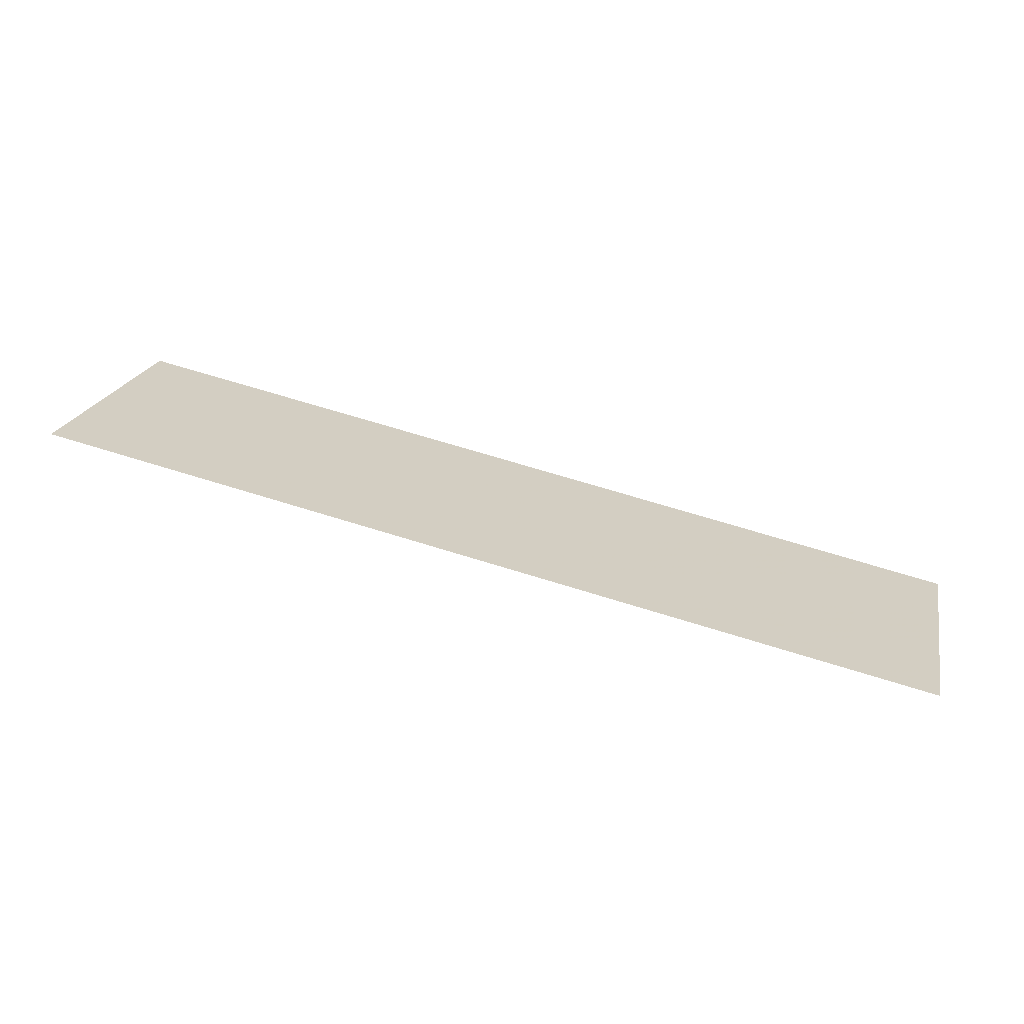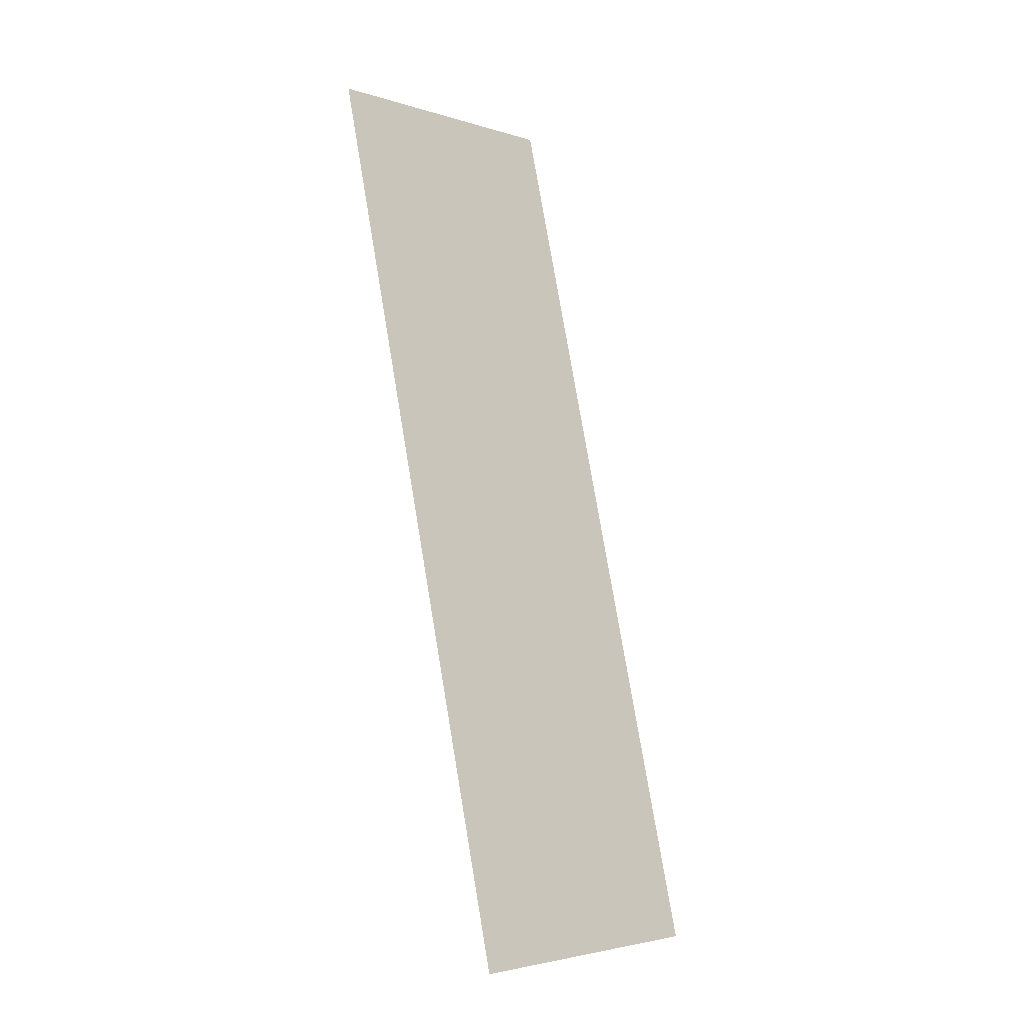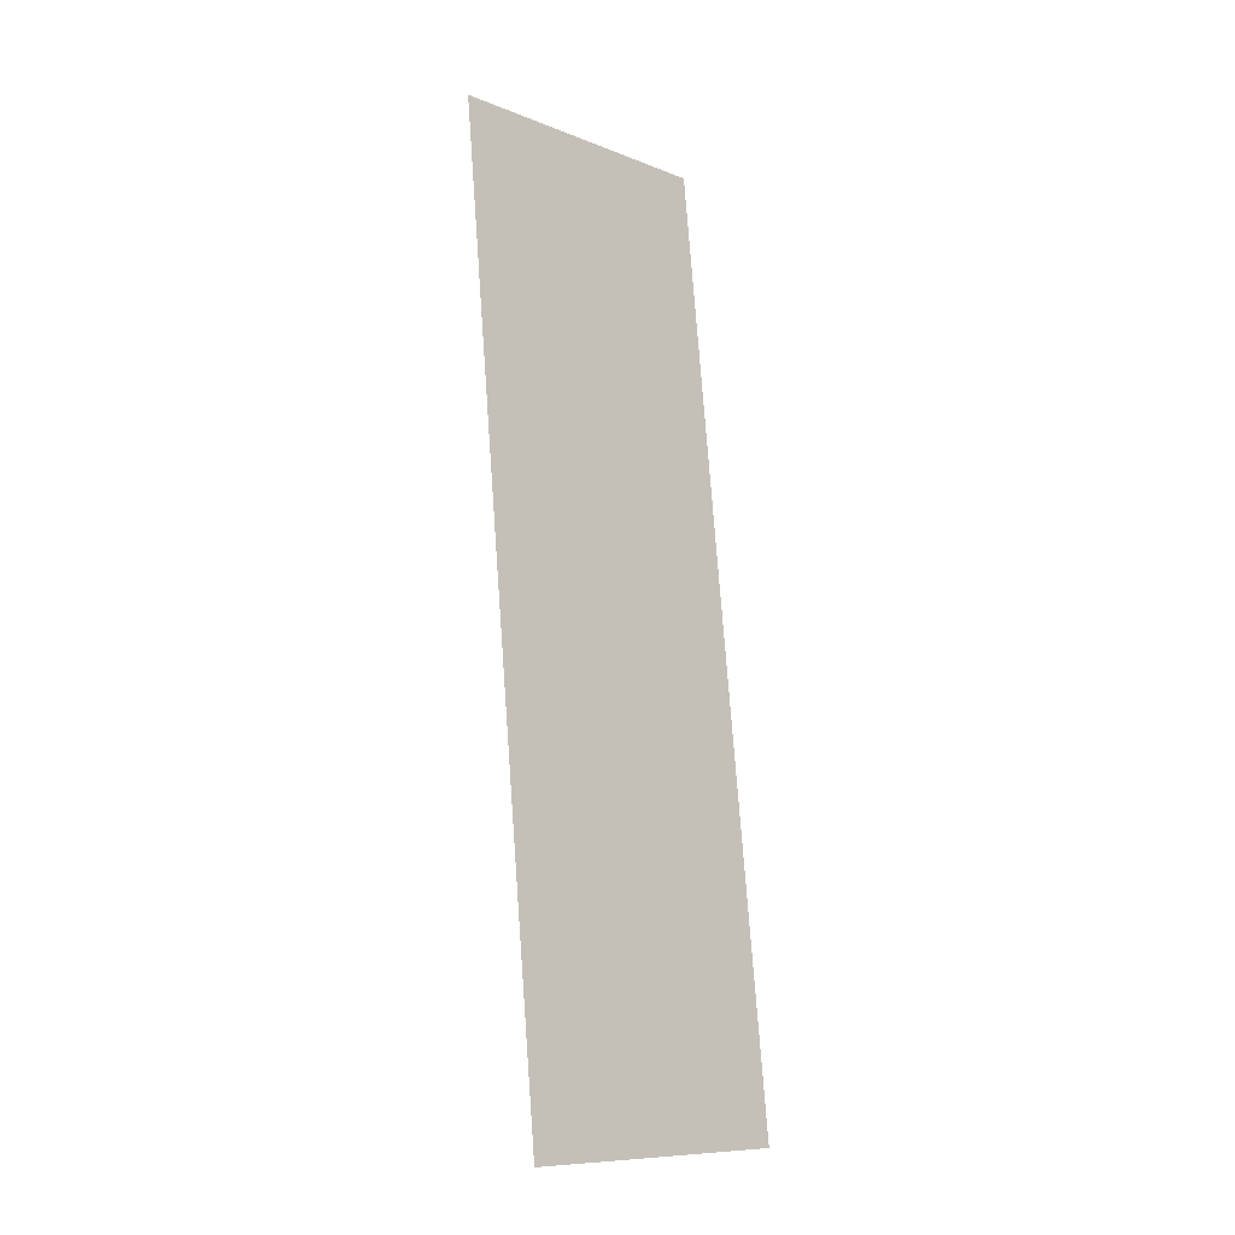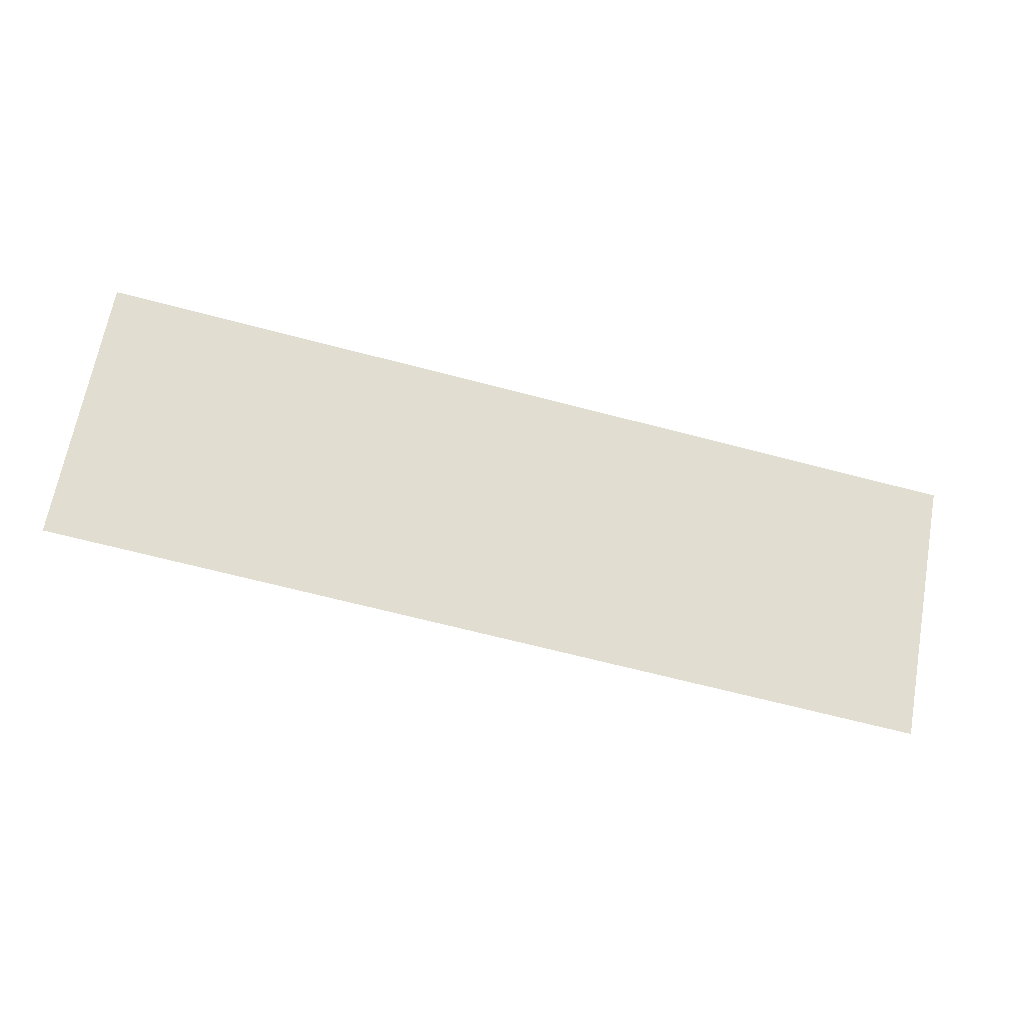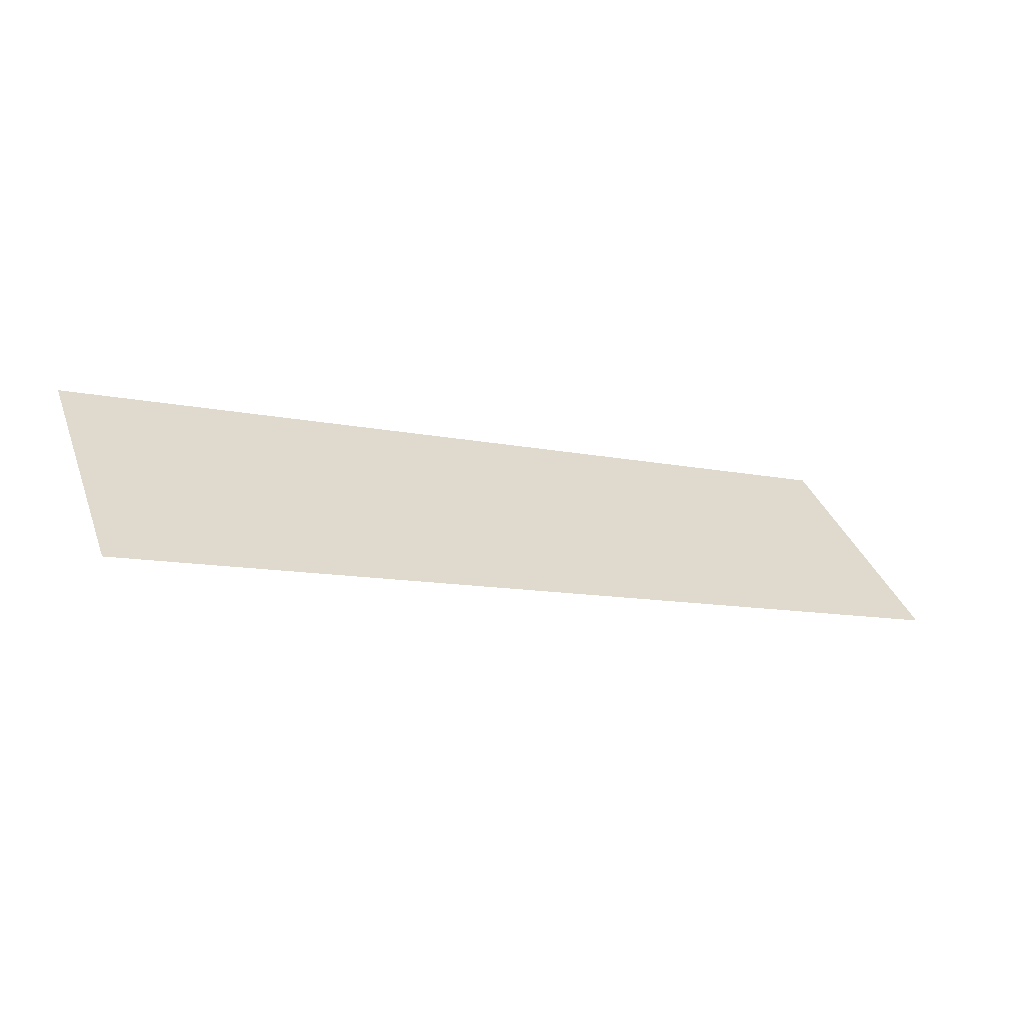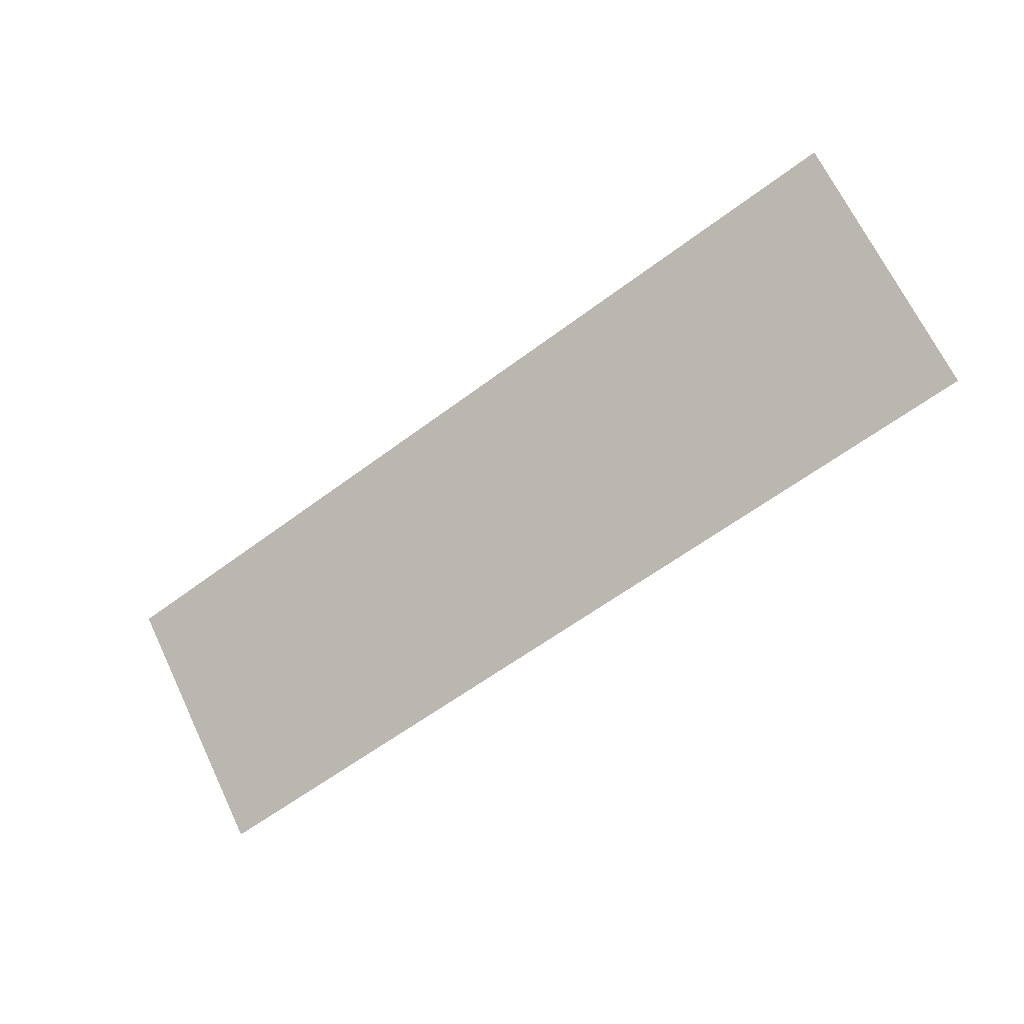
<metadata>
{"format":"obj","ext":"obj","renderer":"f3d","projection":"perspective","resolution":1024,"background":"white","views":[{"elev":67.1,"azim":-162.5,"up":"+Z"},{"elev":77.1,"azim":-99.5,"up":"+Z"},{"elev":76.0,"azim":-94.2,"up":"+Z"},{"elev":-67.3,"azim":165.3,"up":"+Z"},{"elev":-11.0,"azim":152.0,"up":"+Y"},{"elev":-59.0,"azim":-142.1,"up":"+Z"}]}
</metadata>
<code>
v 12.7 41.27 3.627
v 12.7 44 6.35
v 0 44 6.35
v 0 41.27 3.627
f 2 1 3
f 1 4 3

</code>
